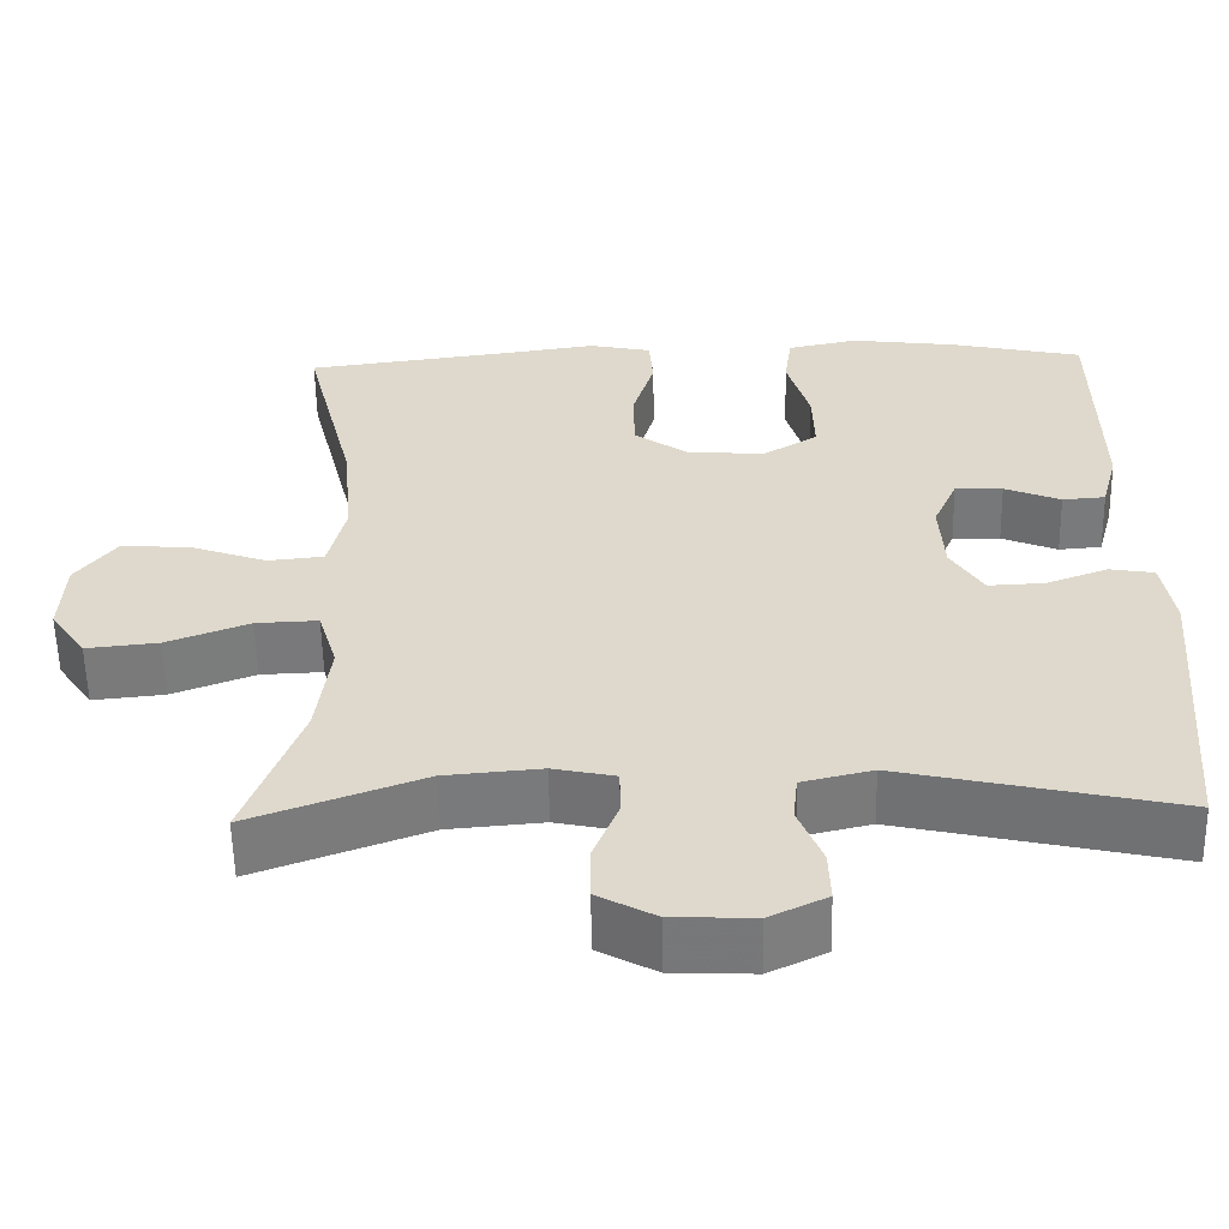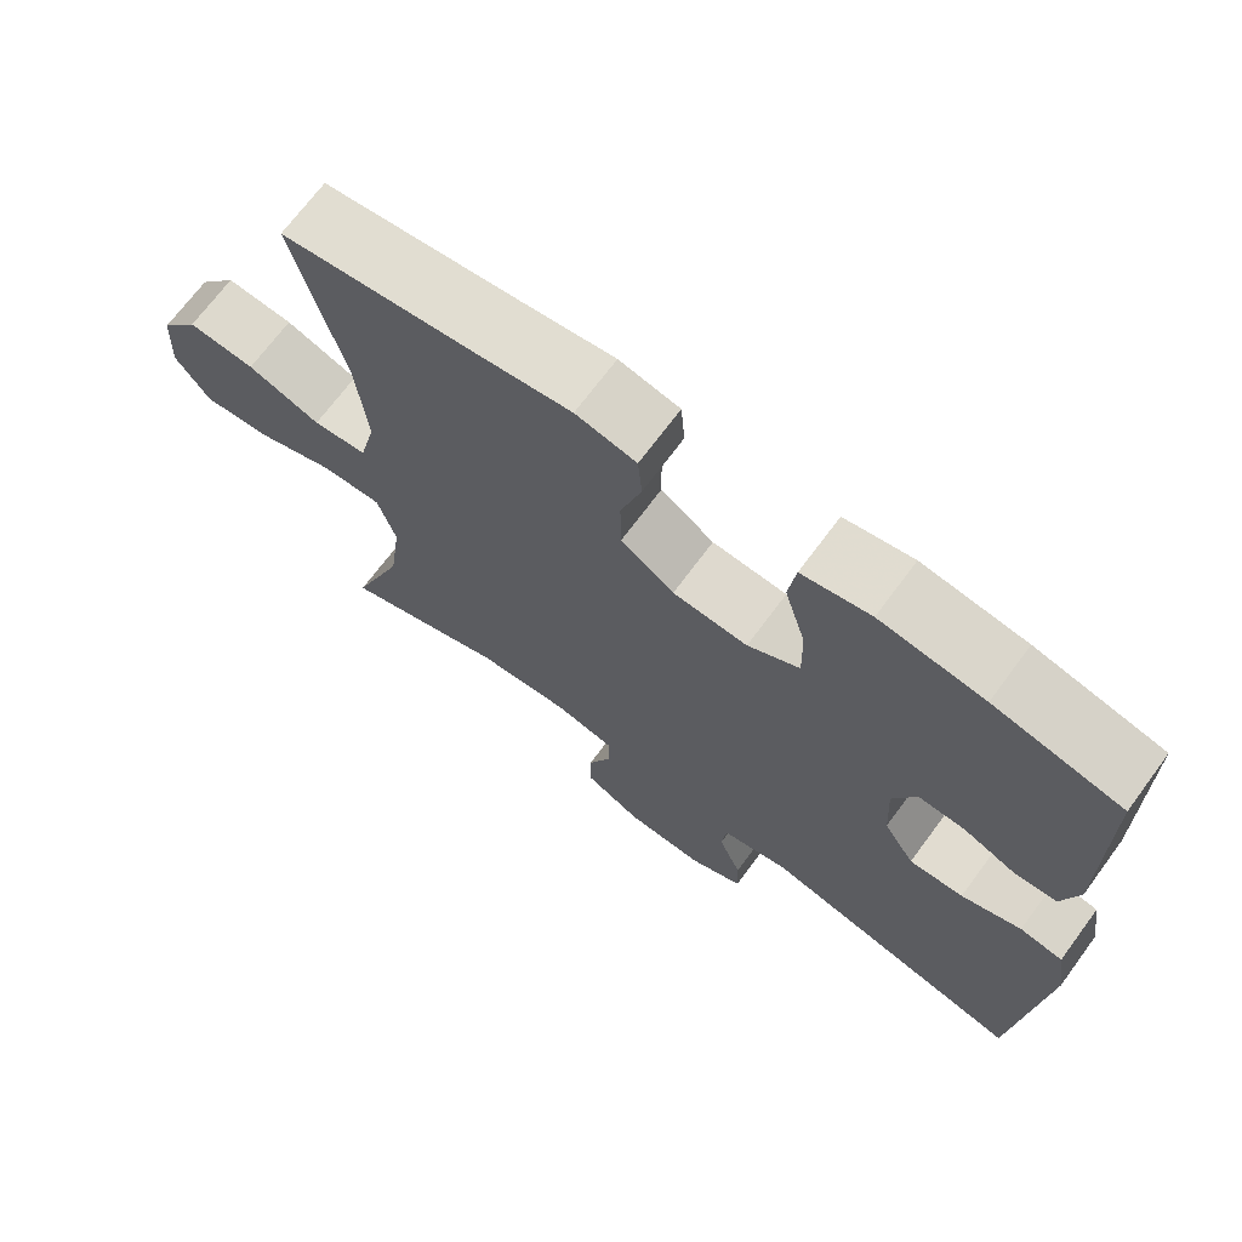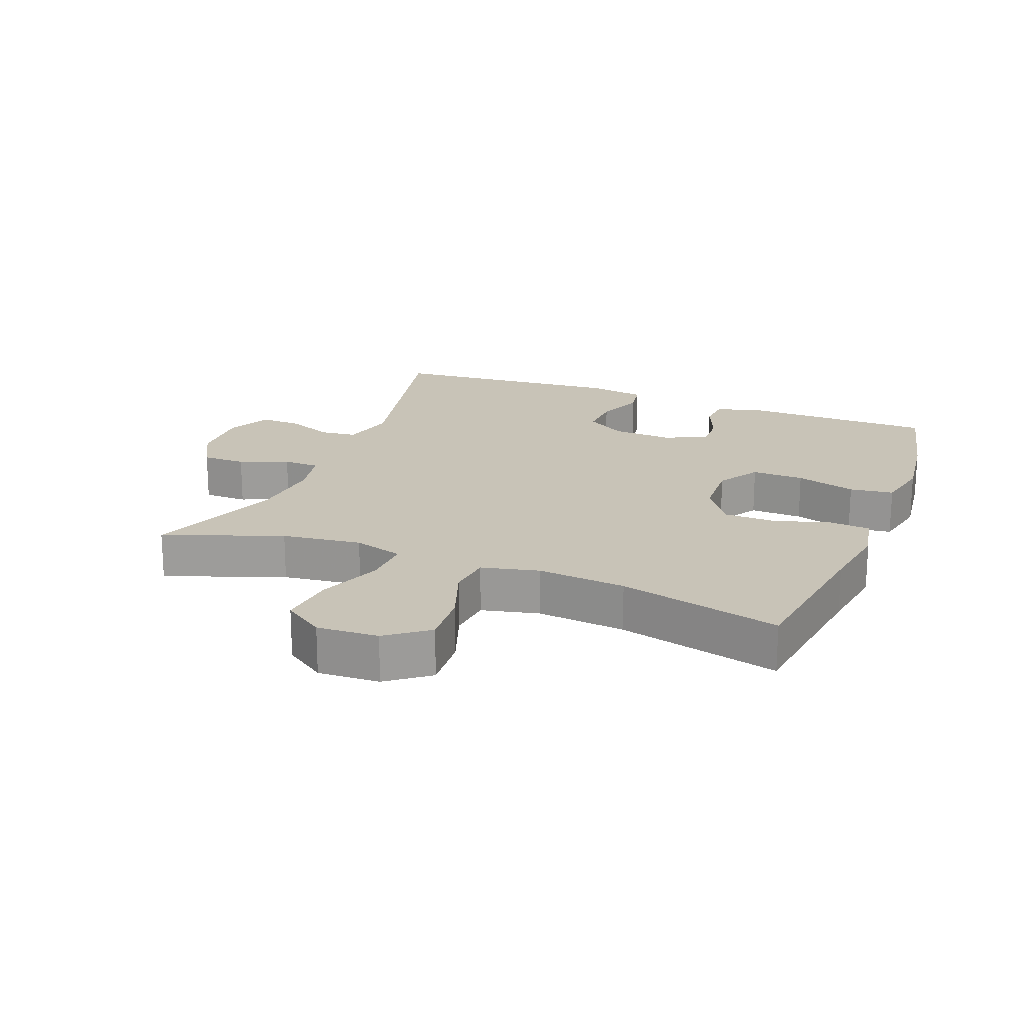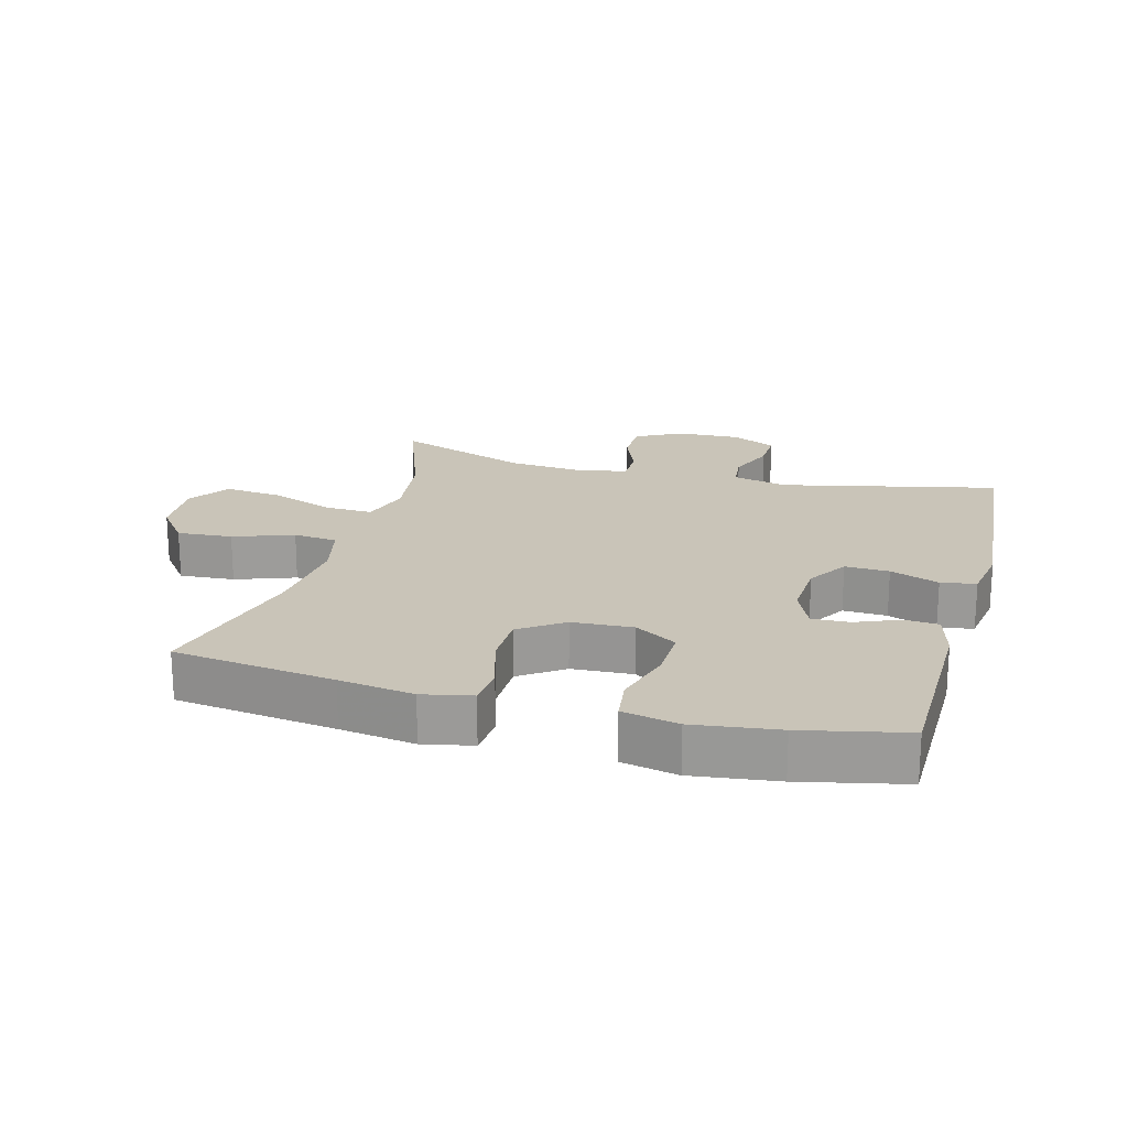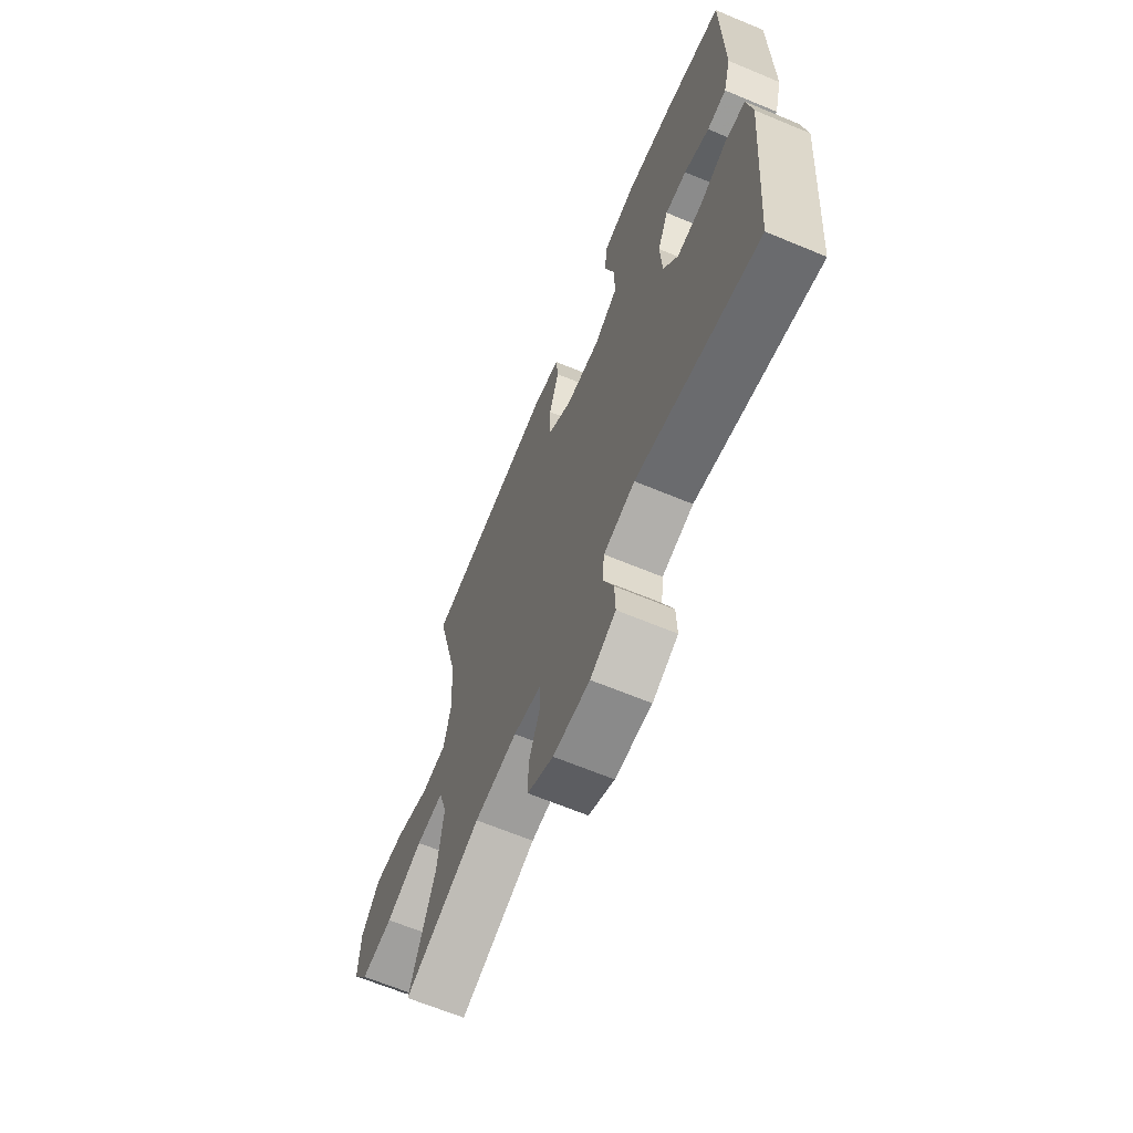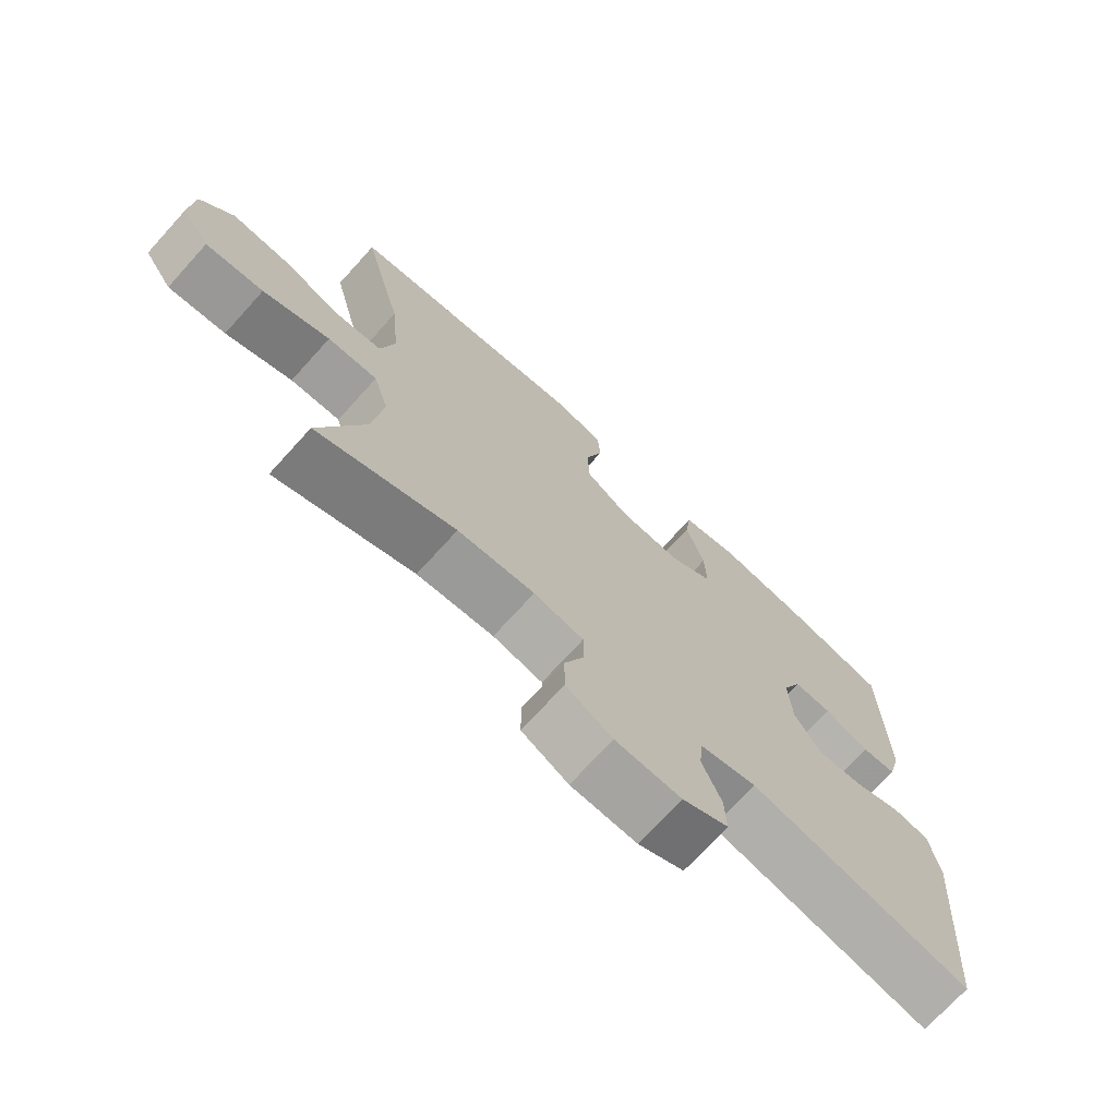
<metadata>
{"format":"obj","ext":"obj","renderer":"f3d","projection":"perspective","resolution":1024,"background":"white","views":[{"elev":-57.6,"azim":1.1,"up":"+Z"},{"elev":70.1,"azim":36.5,"up":"+Z"},{"elev":19.8,"azim":-68.5,"up":"+Y"},{"elev":20.1,"azim":15.2,"up":"+Y"},{"elev":-65.7,"azim":67.3,"up":"+Z"},{"elev":-72.2,"azim":-42.2,"up":"+Z"}]}
</metadata>
<code>
v 0.5 0.07 0.5
v 0.503 0.07 0.206
v 0.483 0.07 0.131
v 0.431 0.07 0.127
v 0.363 0.07 0.155
v 0.305 0.07 0.157
v 0.276 0.07 0.091
v 0.281 0.07 -0.002
v 0.32 0.07 -0.065
v 0.388 0.07 -0.062
v 0.463 0.07 -0.034
v 0.517 0.07 -0.043
v 0.531 0.07 -0.131
v 0.5 0.07 -0.5
v 0.168 0.07 -0.425
v 0.083 0.07 -0.445
v 0.077 0.07 -0.501
v 0.106 0.07 -0.574
v 0.108 0.07 -0.637
v 0.039 0.07 -0.67
v -0.06 0.07 -0.666
v -0.13 0.07 -0.628
v -0.13 0.07 -0.56
v -0.1 0.07 -0.485
v -0.101 0.07 -0.429
v -0.176 0.07 -0.413
v -0.292 0.07 -0.423
v -0.5 0.07 -0.5
v -0.433 0.07 -0.317
v -0.417 0.07 -0.194
v -0.44 0.07 -0.117
v -0.515 0.07 -0.12
v -0.615 0.07 -0.158
v -0.702 0.07 -0.167
v -0.745 0.07 -0.104
v -0.74 0.07 -0.009
v -0.691 0.07 0.055
v -0.606 0.07 0.049
v -0.514 0.07 0.016
v -0.446 0.07 0.023
v -0.425 0.07 0.112
v -0.438 0.07 0.249
v -0.5 0.07 0.5
v -0.252 0.07 0.533
v -0.137 0.07 0.55
v -0.061 0.07 0.534
v -0.056 0.07 0.471
v -0.082 0.07 0.384
v -0.081 0.07 0.304
v -0.014 0.07 0.257
v 0.08 0.07 0.252
v 0.145 0.07 0.292
v 0.143 0.07 0.373
v 0.116 0.07 0.466
v 0.125 0.07 0.534
v 0.211 0.07 0.552
v 0.341 0.07 0.535
v 0.5 0 0.5
v 0.503 0 0.206
v 0.483 0 0.131
v 0.431 0 0.127
v 0.363 0 0.155
v 0.305 0 0.157
v 0.276 0 0.091
v 0.281 0 -0.002
v 0.32 0 -0.065
v 0.388 0 -0.062
v 0.463 0 -0.034
v 0.517 0 -0.043
v 0.531 0 -0.131
v 0.5 0 -0.5
v 0.168 0 -0.425
v 0.083 0 -0.445
v 0.077 0 -0.501
v 0.106 0 -0.574
v 0.108 0 -0.637
v 0.039 0 -0.67
v -0.06 0 -0.666
v -0.13 0 -0.628
v -0.13 0 -0.56
v -0.1 0 -0.485
v -0.101 0 -0.429
v -0.176 0 -0.413
v -0.292 0 -0.423
v -0.5 0 -0.5
v -0.433 0 -0.317
v -0.417 0 -0.194
v -0.44 0 -0.117
v -0.515 0 -0.12
v -0.615 0 -0.158
v -0.702 0 -0.167
v -0.745 0 -0.104
v -0.74 0 -0.009
v -0.691 0 0.055
v -0.606 0 0.049
v -0.514 0 0.016
v -0.446 0 0.023
v -0.425 0 0.112
v -0.438 0 0.249
v -0.5 0 0.5
v -0.252 0 0.533
v -0.137 0 0.55
v -0.061 0 0.534
v -0.056 0 0.471
v -0.082 0 0.384
v -0.081 0 0.304
v -0.014 0 0.257
v 0.08 0 0.252
v 0.145 0 0.292
v 0.143 0 0.373
v 0.116 0 0.466
v 0.125 0 0.534
v 0.211 0 0.552
v 0.341 0 0.535
f 53 54 55 56
f 52 53 56 57
f 45 46 47 48
f 44 45 48 49
f 42 43 44 49
f 41 42 49 50
f 36 37 38 39
f 36 39 40
f 35 36 40
f 32 33 34 35
f 31 32 35 40
f 30 31 40 41
f 27 28 29
f 26 27 29 30
f 25 26 30 41
f 21 22 23 24
f 21 24 25
f 20 21 25
f 17 18 19 20
f 16 17 20 25
f 15 16 25 41
f 10 11 12 13
f 9 10 13 14
f 8 9 14 15
f 2 3 4 5
f 2 5 6
f 52 57 1 2
f 51 52 2 6
f 50 51 6 7
f 15 41 50
f 7 8 15 50
f 113 112 111 110
f 114 113 110 109
f 105 104 103 102
f 106 105 102 101
f 106 101 100 99
f 107 106 99 98
f 96 95 94 93
f 97 96 93
f 97 93 92
f 92 91 90 89
f 97 92 89 88
f 98 97 88 87
f 86 85 84
f 87 86 84 83
f 98 87 83 82
f 81 80 79 78
f 82 81 78
f 82 78 77
f 77 76 75 74
f 82 77 74 73
f 98 82 73 72
f 70 69 68 67
f 71 70 67 66
f 72 71 66 65
f 62 61 60 59
f 63 62 59
f 59 58 114 109
f 63 59 109 108
f 64 63 108 107
f 107 98 72
f 107 72 65 64
f 1 58 59 2
f 2 59 60 3
f 3 60 61 4
f 4 61 62 5
f 5 62 63 6
f 6 63 64 7
f 7 64 65 8
f 8 65 66 9
f 9 66 67 10
f 10 67 68 11
f 11 68 69 12
f 12 69 70 13
f 13 70 71 14
f 14 71 72 15
f 15 72 73 16
f 16 73 74 17
f 17 74 75 18
f 18 75 76 19
f 19 76 77 20
f 20 77 78 21
f 21 78 79 22
f 22 79 80 23
f 23 80 81 24
f 24 81 82 25
f 25 82 83 26
f 26 83 84 27
f 27 84 85 28
f 28 85 86 29
f 29 86 87 30
f 30 87 88 31
f 31 88 89 32
f 32 89 90 33
f 33 90 91 34
f 34 91 92 35
f 35 92 93 36
f 36 93 94 37
f 37 94 95 38
f 38 95 96 39
f 39 96 97 40
f 40 97 98 41
f 41 98 99 42
f 42 99 100 43
f 43 100 101 44
f 44 101 102 45
f 45 102 103 46
f 46 103 104 47
f 47 104 105 48
f 48 105 106 49
f 49 106 107 50
f 50 107 108 51
f 51 108 109 52
f 52 109 110 53
f 53 110 111 54
f 54 111 112 55
f 55 112 113 56
f 56 113 114 57
f 57 114 58 1

</code>
